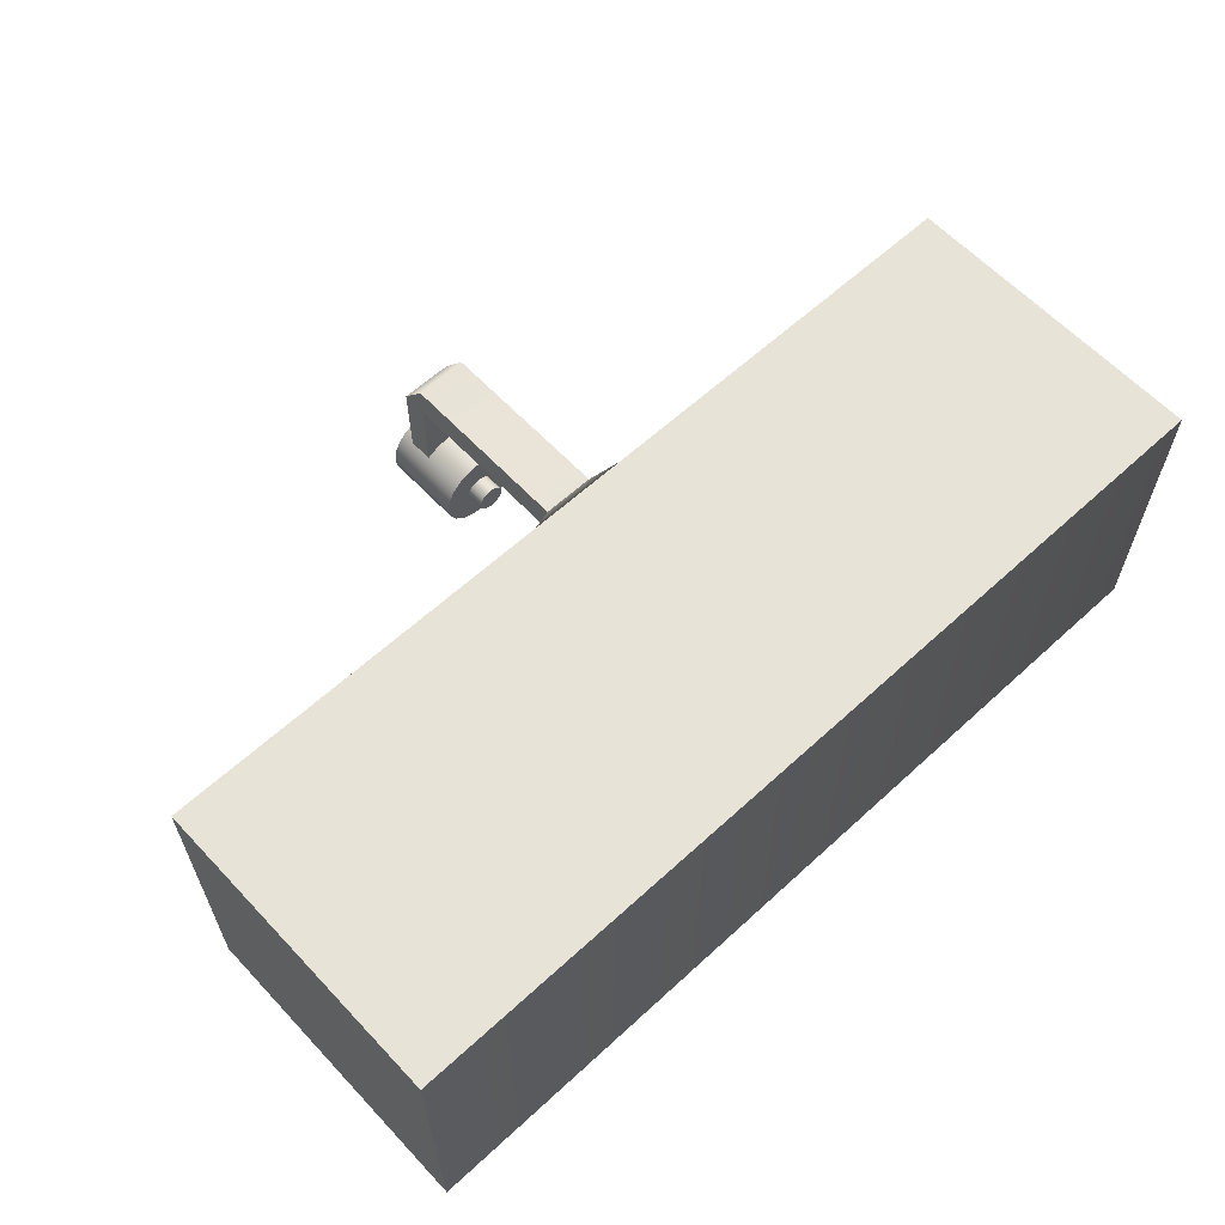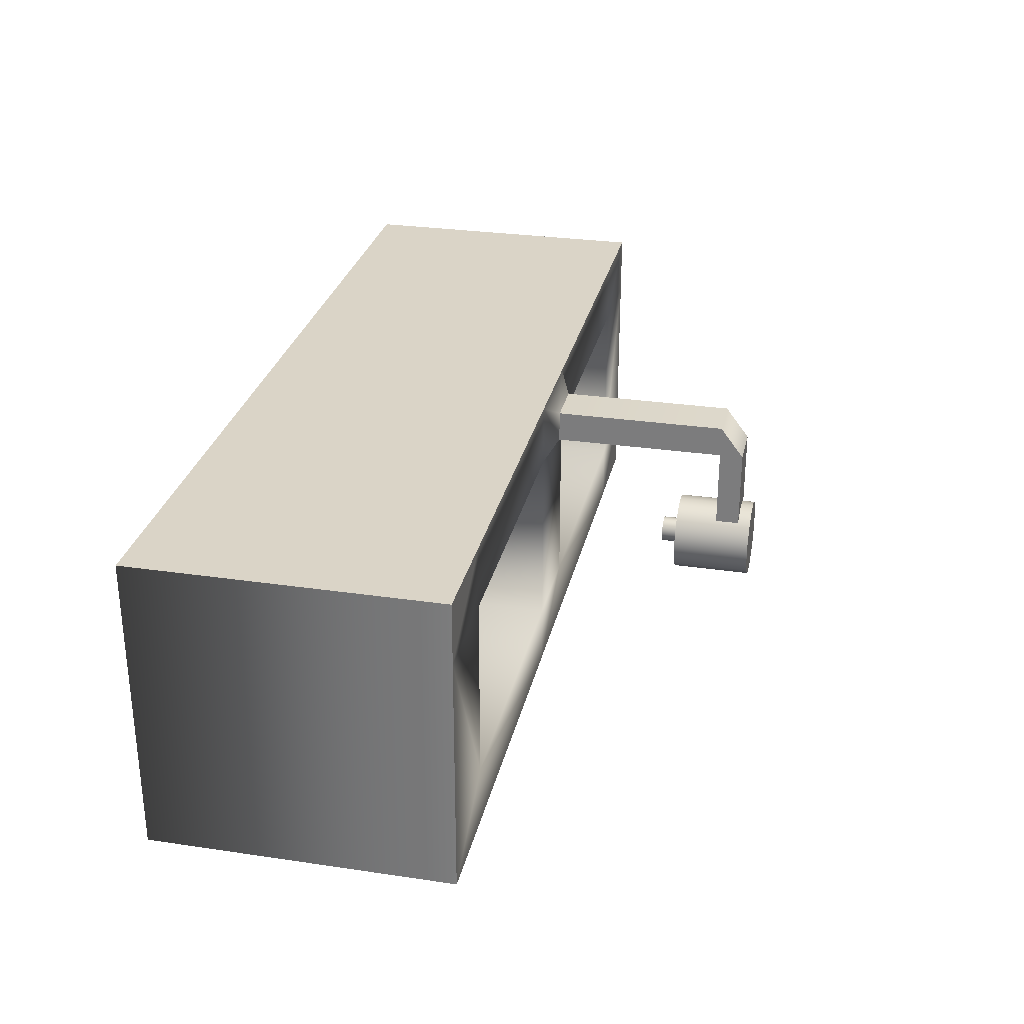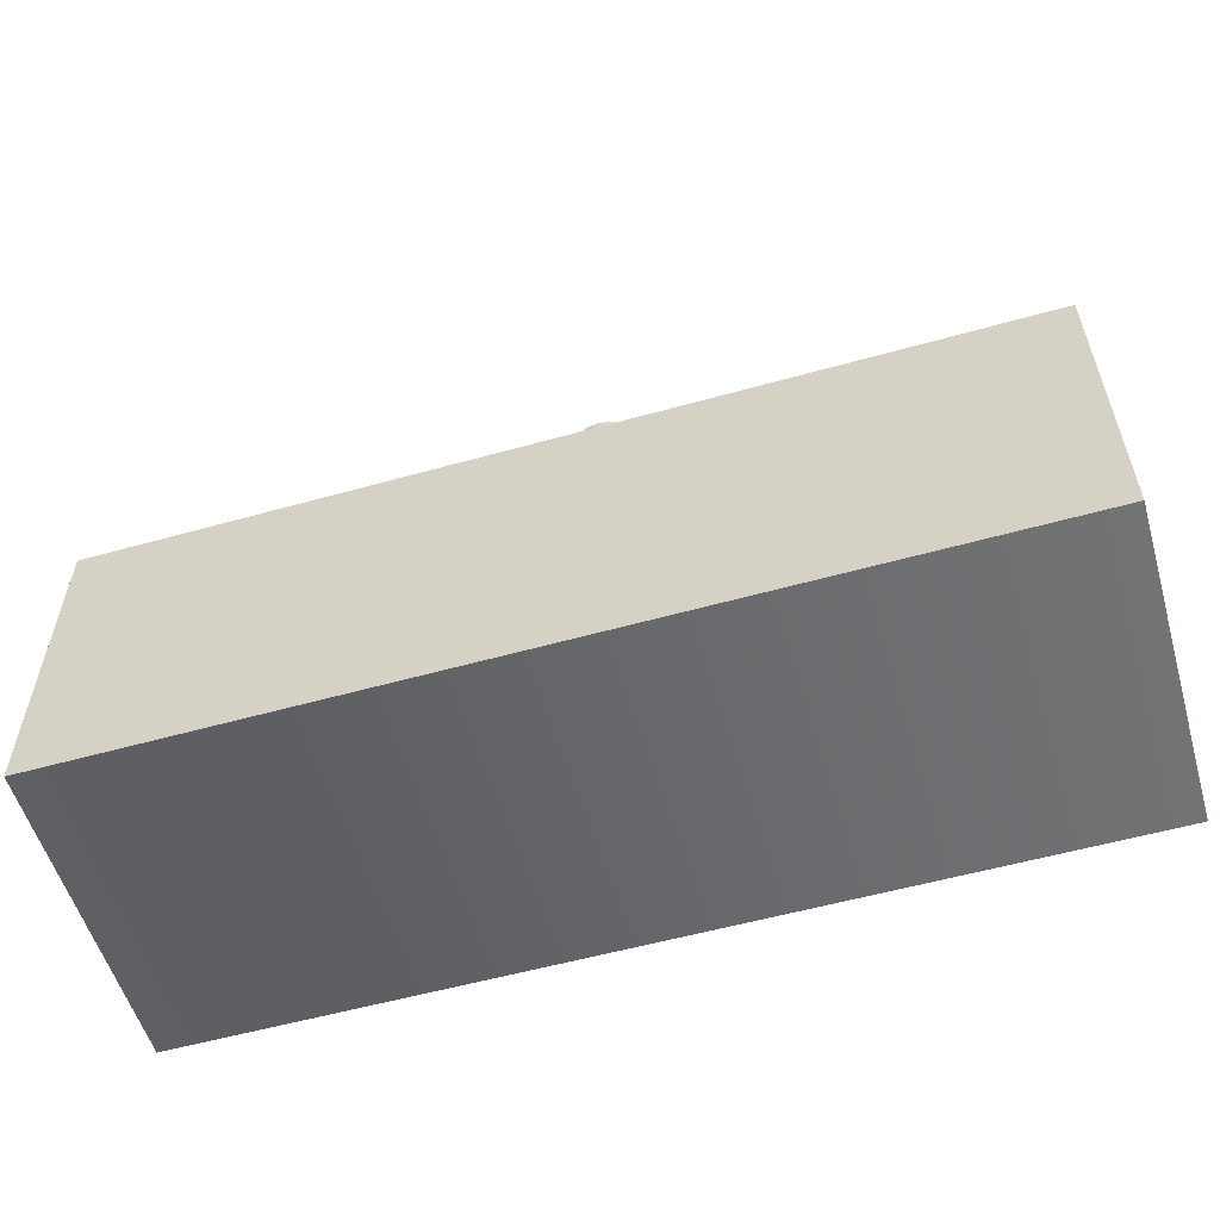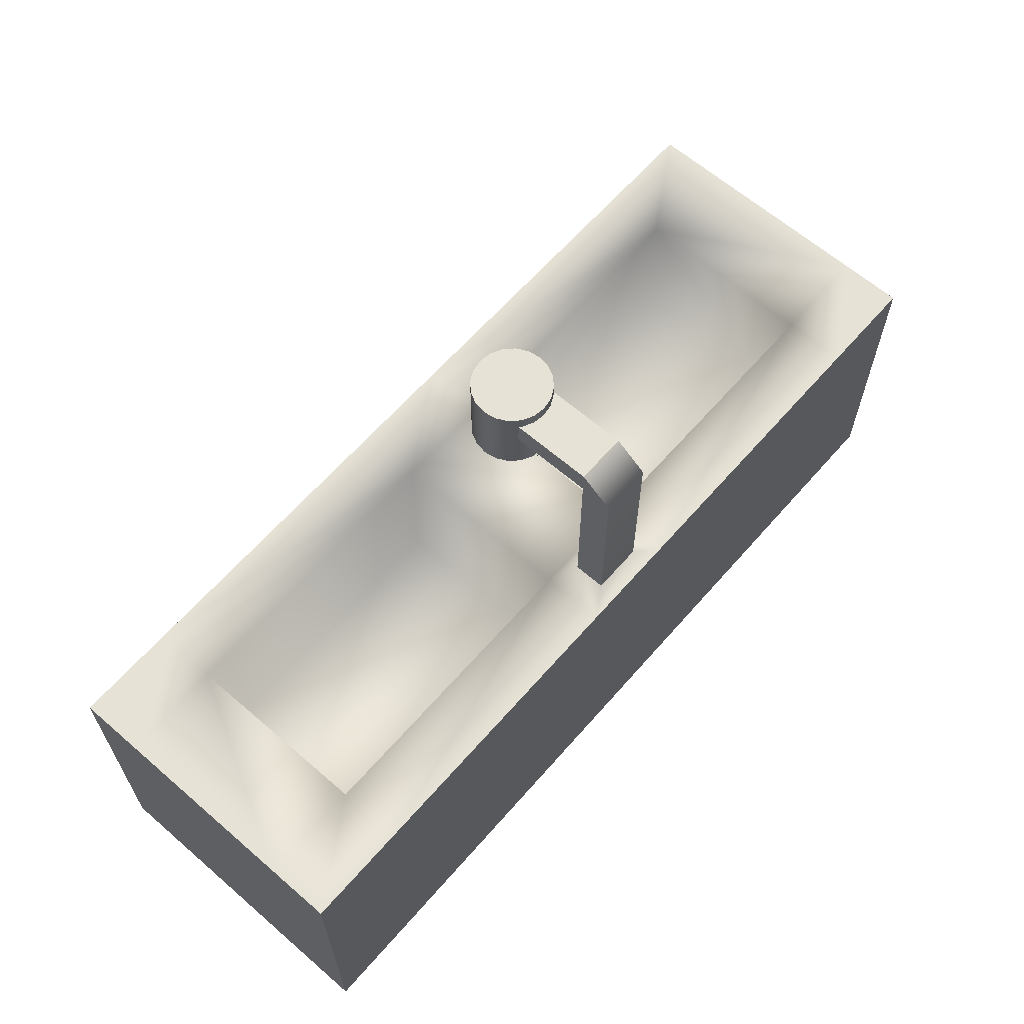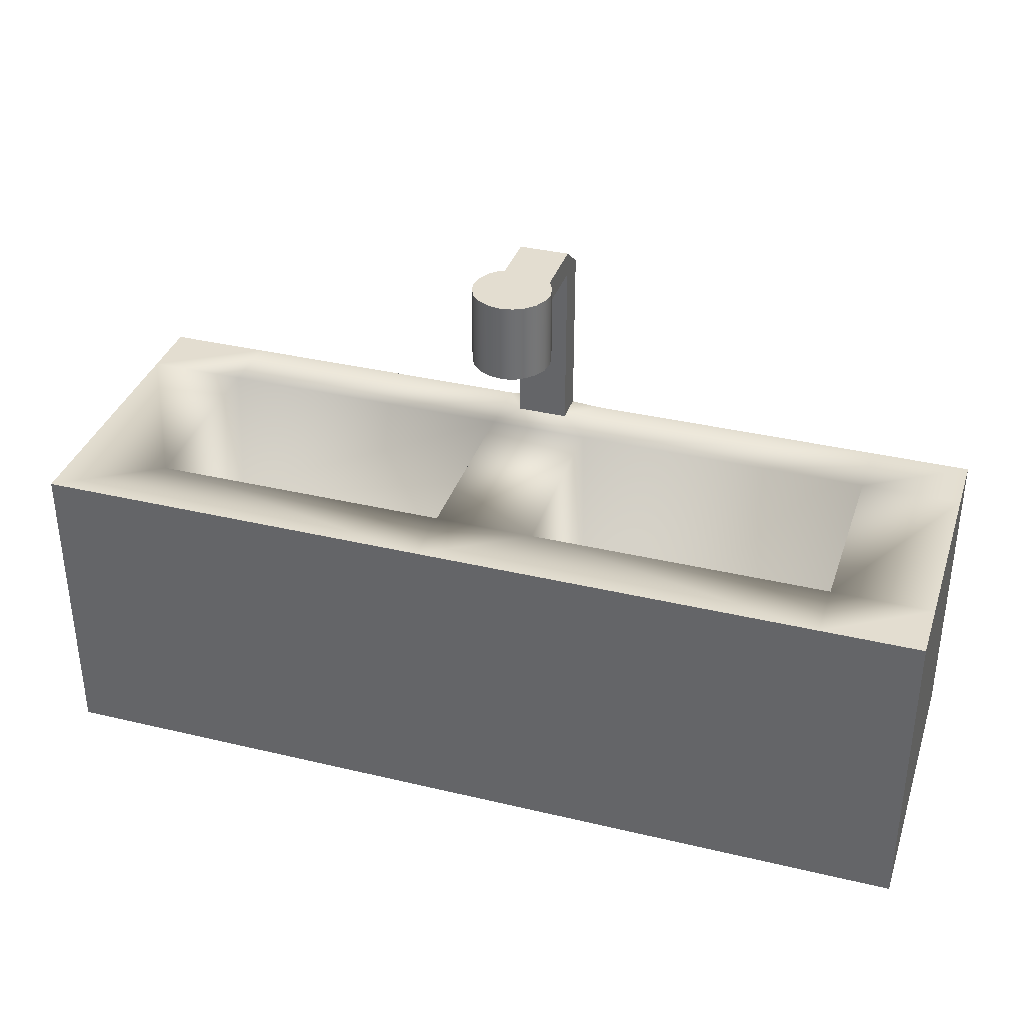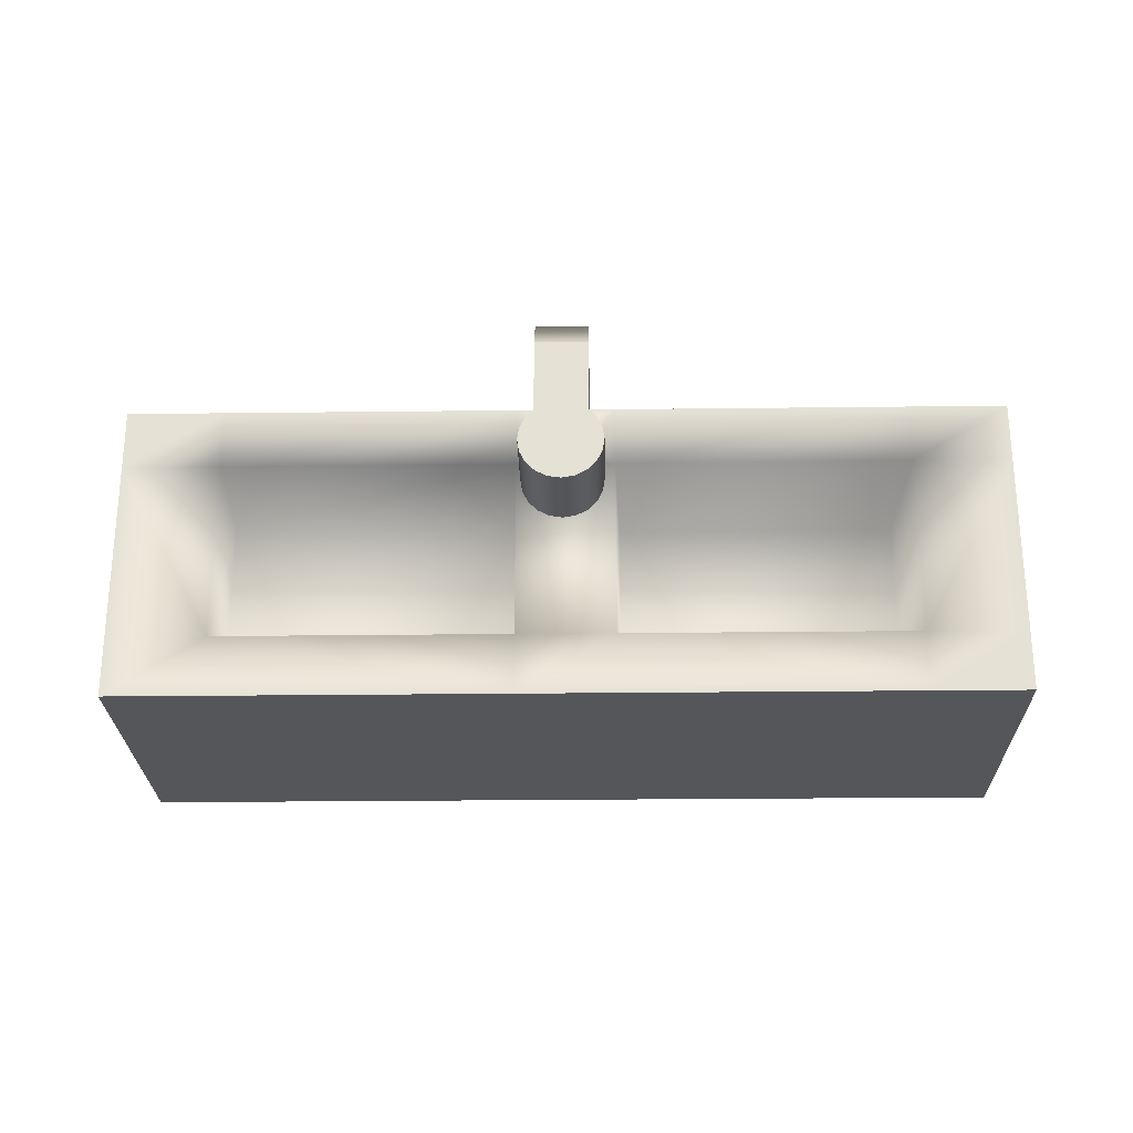
<metadata>
{"format":"obj","ext":"obj","renderer":"f3d","projection":"perspective","resolution":1024,"background":"white","views":[{"elev":61.5,"azim":-43.0,"up":"+Z"},{"elev":28.9,"azim":102.4,"up":"+Z"},{"elev":-55.9,"azim":-163.6,"up":"+Y"},{"elev":63.5,"azim":-48.9,"up":"+Y"},{"elev":35.6,"azim":-162.5,"up":"+Y"},{"elev":-25.4,"azim":-178.9,"up":"+Z"}]}
</metadata>
<code>
g default
v 0.03994 0.9581 -0.01298
v 0.03398 0.9581 -0.02469
v 0.02469 0.9581 -0.03398
v 0.01298 0.9581 -0.03994
v 0 0.9581 -0.042
v -0.01298 0.9581 -0.03994
v -0.02469 0.9581 -0.03398
v -0.03398 0.9581 -0.02469
v -0.03994 0.9581 -0.01298
v -0.042 0.9581 0
v -0.03994 0.9581 0.01298
v -0.03398 0.9581 0.02469
v -0.02469 0.9581 0.03398
v -0.01298 0.9581 0.03994
v -0 0.9581 0.042
v 0.01298 0.9581 0.03994
v 0.02469 0.9581 0.03398
v 0.03398 0.9581 0.02469
v 0.03994 0.9581 0.01298
v 0.042 0.9581 0
v 0.07989 0.9581 -0.02596
v 0.06796 0.9581 -0.04937
v 0.04937 0.9581 -0.06796
v 0.02596 0.9581 -0.07989
v 0 0.9581 -0.084
v -0.02596 0.9581 -0.07989
v -0.04937 0.9581 -0.06796
v -0.06796 0.9581 -0.04937
v -0.07989 0.9581 -0.02596
v -0.084 0.9581 0
v -0.07989 0.9581 0.02596
v -0.06796 0.9581 0.04937
v -0.04937 0.9581 0.06796
v -0.02596 0.9581 0.07989
v -0 0.9581 0.084
v 0.02596 0.9581 0.07989
v 0.04937 0.9581 0.06796
v 0.06796 0.9581 0.04937
v 0.07989 0.9581 0.02596
v 0.084 0.9581 0
v 0.1198 0.9581 -0.03894
v 0.1019 0.9581 -0.07406
v 0.07406 0.9581 -0.1019
v 0.03894 0.9581 -0.1198
v 0 0.9581 -0.126
v -0.03894 0.9581 -0.1198
v -0.07406 0.9581 -0.1019
v -0.1019 0.9581 -0.07406
v -0.1198 0.9581 -0.03894
v -0.126 0.9581 0
v -0.1198 0.9581 0.03894
v -0.1019 0.9581 0.07406
v -0.07406 0.9581 0.1019
v -0.03894 0.9581 0.1198
v -0 0.9581 0.126
v 0.03894 0.9581 0.1198
v 0.07406 0.9581 0.1019
v 0.1019 0.9581 0.07406
v 0.1198 0.9581 0.03894
v 0.126 0.9581 0
v 0.1198 1.21 -0.03894
v 0.1019 1.21 -0.07406
v 0.07406 1.21 -0.1019
v 0.03894 1.21 -0.1198
v 0 1.21 -0.126
v -0.03894 1.21 -0.1198
v -0.07406 1.21 -0.1019
v -0.1019 1.21 -0.07406
v -0.1198 1.21 -0.03894
v -0.126 1.21 0
v -0.1198 1.21 0.03894
v -0.1019 1.21 0.07406
v -0.07406 1.21 0.1019
v -0.03894 1.21 0.1198
v -0 1.21 0.126
v 0.03894 1.21 0.1198
v 0.07406 1.21 0.1019
v 0.1019 1.21 0.07406
v 0.1198 1.21 0.03894
v 0.126 1.21 0
v 0.07989 1.21 -0.02596
v 0.06796 1.21 -0.04937
v 0.04937 1.21 -0.06796
v 0.02596 1.21 -0.07989
v 0 1.21 -0.084
v -0.02596 1.21 -0.07989
v -0.04937 1.21 -0.06796
v -0.06796 1.21 -0.04937
v -0.07989 1.21 -0.02596
v -0.084 1.21 0
v -0.07989 1.21 0.02596
v -0.06796 1.21 0.04937
v -0.04937 1.21 0.06796
v -0.02596 1.21 0.07989
v -0 1.21 0.084
v 0.02596 1.21 0.07989
v 0.04937 1.21 0.06796
v 0.06796 1.21 0.04937
v 0.07989 1.21 0.02596
v 0.084 1.21 0
v 0.03994 1.21 -0.01298
v 0.03398 1.21 -0.02469
v 0.02469 1.21 -0.03398
v 0.01298 1.21 -0.03994
v 0 1.21 -0.042
v -0.01298 1.21 -0.03994
v -0.02469 1.21 -0.03398
v -0.03398 1.21 -0.02469
v -0.03994 1.21 -0.01298
v -0.042 1.21 0
v -0.03994 1.21 0.01298
v -0.03398 1.21 0.02469
v -0.02469 1.21 0.03398
v -0.01298 1.21 0.03994
v -0 1.21 0.042
v 0.01298 1.21 0.03994
v 0.02469 1.21 0.03398
v 0.03398 1.21 0.02469
v 0.03994 1.21 0.01298
v 0.042 1.21 0
v 0 1.21 0
v 0.03994 0.9035 -0.01298
v 0.03398 0.9035 -0.02469
v 0 0.9035 -0
v 0.02469 0.9035 -0.03398
v 0.01298 0.9035 -0.03994
v 0 0.9035 -0.042
v -0.01298 0.9035 -0.03994
v -0.02469 0.9035 -0.03398
v -0.03398 0.9035 -0.02469
v -0.03994 0.9035 -0.01298
v -0.042 0.9035 0
v -0.03994 0.9035 0.01298
v -0.03398 0.9035 0.02469
v -0.02469 0.9035 0.03398
v -0.01298 0.9035 0.03994
v -0 0.9035 0.042
v 0.01298 0.9035 0.03994
v 0.02469 0.9035 0.03398
v 0.03398 0.9035 0.02469
v 0.03994 0.9035 0.01298
v 0.042 0.9035 -0
v -1.443 -0.5 0.5
v 1.443 -0.5 0.5
v -1.443 0.5 0.5
v -1.122 0.5 0.5
v -0.1603 0.5 0.5
v 0.1603 0.5 0.5
v 1.122 0.5 0.5
v 1.443 0.5 0.5
v -1.443 0.5 0.3
v -1.122 0.5 0.3
v -0.1603 0.5 0.3
v 0.1603 0.5 0.3
v 1.122 0.5 0.3
v 1.443 0.5 0.3
v -1.107 0.0101 0.2903
v -0.1759 0.0101 0.2903
v 0.1327 0.0101 0.3172
v 1.15 0.0101 0.3172
v -1.122 0.5 -0.3
v -1.107 0.0101 -0.2903
v -0.1759 0.0101 -0.2903
v -0.1603 0.5 -0.3
v 0.1603 0.5 -0.3
v 0.1327 0.0101 -0.3172
v 1.15 0.0101 -0.3172
v 1.122 0.5 -0.3
v -1.443 0.5 -0.3
v 1.443 0.5 -0.3
v -1.443 0.5 -0.5
v -1.122 0.5 -0.5
v -0.1603 0.5 -0.5
v 0.1603 0.5 -0.5
v 1.122 0.5 -0.5
v 1.443 0.5 -0.5
v -1.443 -0.5 -0.5
v 1.443 -0.5 -0.5
v -0.08017 0.5395 0.35
v 0.08017 0.5395 0.35
v 0.08017 0.5395 0.45
v -0.08017 0.5395 0.45
v 0.08017 1.17 0.35
v -0.08017 1.17 0.35
v 0.08017 1.094 0.45
v 0.08017 1.094 0.35
v -0.08017 1.094 0.35
v -0.08017 1.094 0.45
v 0.08017 1.094 -0.08036
v -0.08017 1.094 -0.08036
v -0.08017 1.17 -0.08036
v 0.08017 1.17 -0.08036
g pCylinder2
f 1 2 22 21
f 2 3 23 22
f 3 4 24 23
f 4 5 25 24
f 5 6 26 25
f 6 7 27 26
f 7 8 28 27
f 8 9 29 28
f 9 10 30 29
f 10 11 31 30
f 11 12 32 31
f 12 13 33 32
f 13 14 34 33
f 14 15 35 34
f 15 16 36 35
f 16 17 37 36
f 17 18 38 37
f 18 19 39 38
f 19 20 40 39
f 20 1 21 40
f 21 22 42 41
f 22 23 43 42
f 23 24 44 43
f 24 25 45 44
f 25 26 46 45
f 26 27 47 46
f 27 28 48 47
f 28 29 49 48
f 29 30 50 49
f 30 31 51 50
f 31 32 52 51
f 32 33 53 52
f 33 34 54 53
f 34 35 55 54
f 35 36 56 55
f 36 37 57 56
f 37 38 58 57
f 38 39 59 58
f 39 40 60 59
f 40 21 41 60
f 41 42 62 61
f 42 43 63 62
f 43 44 64 63
f 44 45 65 64
f 45 46 66 65
f 46 47 67 66
f 47 48 68 67
f 48 49 69 68
f 49 50 70 69
f 50 51 71 70
f 51 52 72 71
f 52 53 73 72
f 53 54 74 73
f 54 55 75 74
f 55 56 76 75
f 56 57 77 76
f 57 58 78 77
f 58 59 79 78
f 59 60 80 79
f 60 41 61 80
f 61 62 82 81
f 62 63 83 82
f 63 64 84 83
f 64 65 85 84
f 65 66 86 85
f 66 67 87 86
f 67 68 88 87
f 68 69 89 88
f 69 70 90 89
f 70 71 91 90
f 71 72 92 91
f 72 73 93 92
f 73 74 94 93
f 74 75 95 94
f 75 76 96 95
f 76 77 97 96
f 77 78 98 97
f 78 79 99 98
f 79 80 100 99
f 80 61 81 100
f 81 82 102 101
f 82 83 103 102
f 83 84 104 103
f 84 85 105 104
f 85 86 106 105
f 86 87 107 106
f 87 88 108 107
f 88 89 109 108
f 89 90 110 109
f 90 91 111 110
f 91 92 112 111
f 92 93 113 112
f 93 94 114 113
f 94 95 115 114
f 95 96 116 115
f 96 97 117 116
f 97 98 118 117
f 98 99 119 118
f 99 100 120 119
f 100 81 101 120
f 123 122 124
f 125 123 124
f 126 125 124
f 127 126 124
f 128 127 124
f 129 128 124
f 130 129 124
f 131 130 124
f 132 131 124
f 133 132 124
f 134 133 124
f 135 134 124
f 136 135 124
f 137 136 124
f 138 137 124
f 139 138 124
f 140 139 124
f 141 140 124
f 142 141 124
f 122 142 124
f 101 102 121
f 102 103 121
f 103 104 121
f 104 105 121
f 105 106 121
f 106 107 121
f 107 108 121
f 108 109 121
f 109 110 121
f 110 111 121
f 111 112 121
f 112 113 121
f 113 114 121
f 114 115 121
f 115 116 121
f 116 117 121
f 117 118 121
f 118 119 121
f 119 120 121
f 120 101 121
f 2 1 122 123
f 3 2 123 125
f 4 3 125 126
f 5 4 126 127
f 6 5 127 128
f 7 6 128 129
f 8 7 129 130
f 9 8 130 131
f 10 9 131 132
f 11 10 132 133
f 12 11 133 134
f 13 12 134 135
f 14 13 135 136
f 15 14 136 137
f 16 15 137 138
f 17 16 138 139
f 18 17 139 140
f 19 18 140 141
f 20 19 141 142
f 1 20 142 122
f 149 148 147 146 145 143 144 150
f 145 146 152 151
f 153 152 146 147
f 147 148 181 182
f 155 154 148 149
f 149 150 156 155
f 152 153 158 157
f 154 155 160 159
f 152 157 162 161
f 157 158 163 162
f 158 153 164 163
f 153 154 165 164
f 154 159 166 165
f 159 160 167 166
f 160 155 168 167
f 161 169 151 152
f 162 163 164 161
f 166 167 168 165
f 156 170 168 155
f 169 161 172 171
f 172 161 164 173
f 164 165 174 173
f 174 165 168 175
f 168 170 176 175
f 177 171 172 173 174 175 176 178
f 144 178 176 170 156 150
f 151 169 171 177 143 145
f 147 182 179 153
f 180 181 148 154
f 153 179 180 154
f 188 185 183 184
f 185 186 183
f 189 190 191 192
f 187 188 184
f 181 180 186 185
f 180 179 187 186
f 179 182 188 187
f 182 181 185 188
f 186 187 190 189
f 187 184 191 190
f 184 183 192 191
f 183 186 189 192
f 144 143 177 178

</code>
